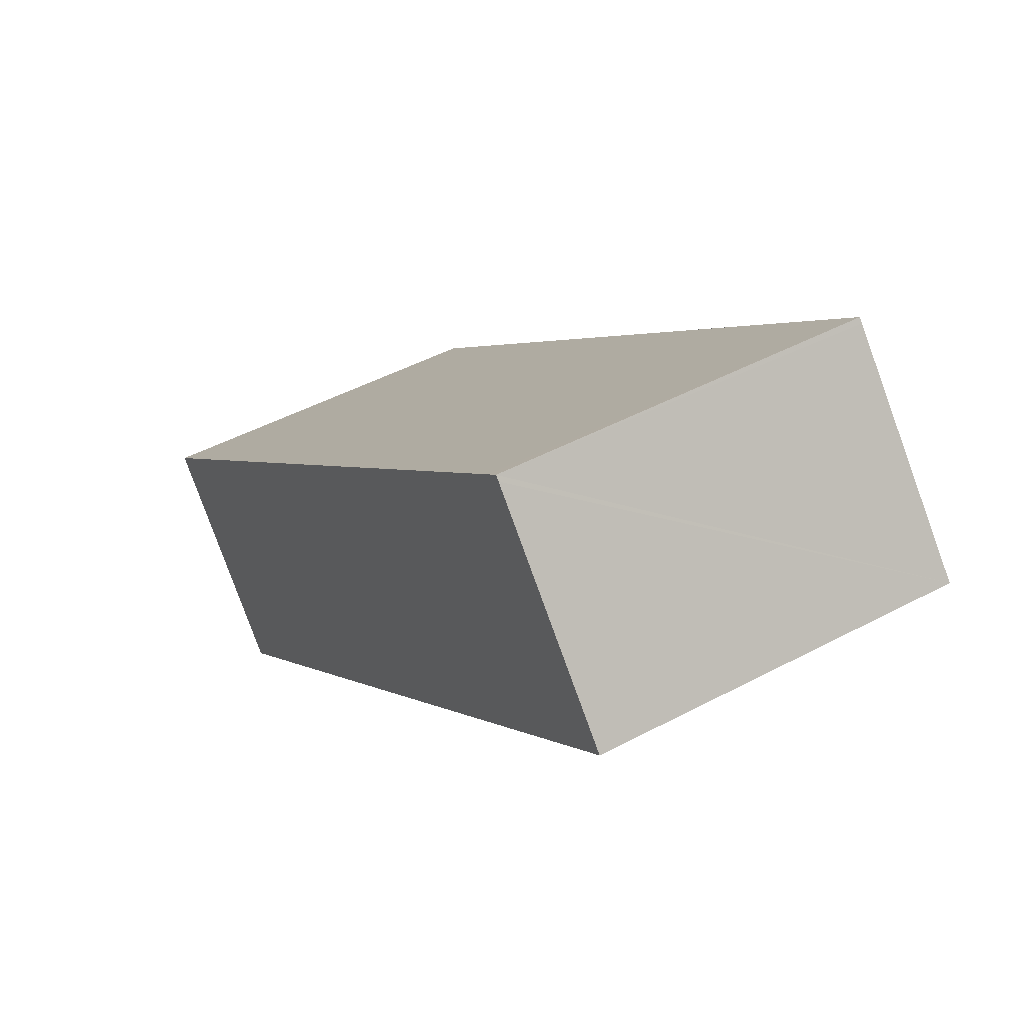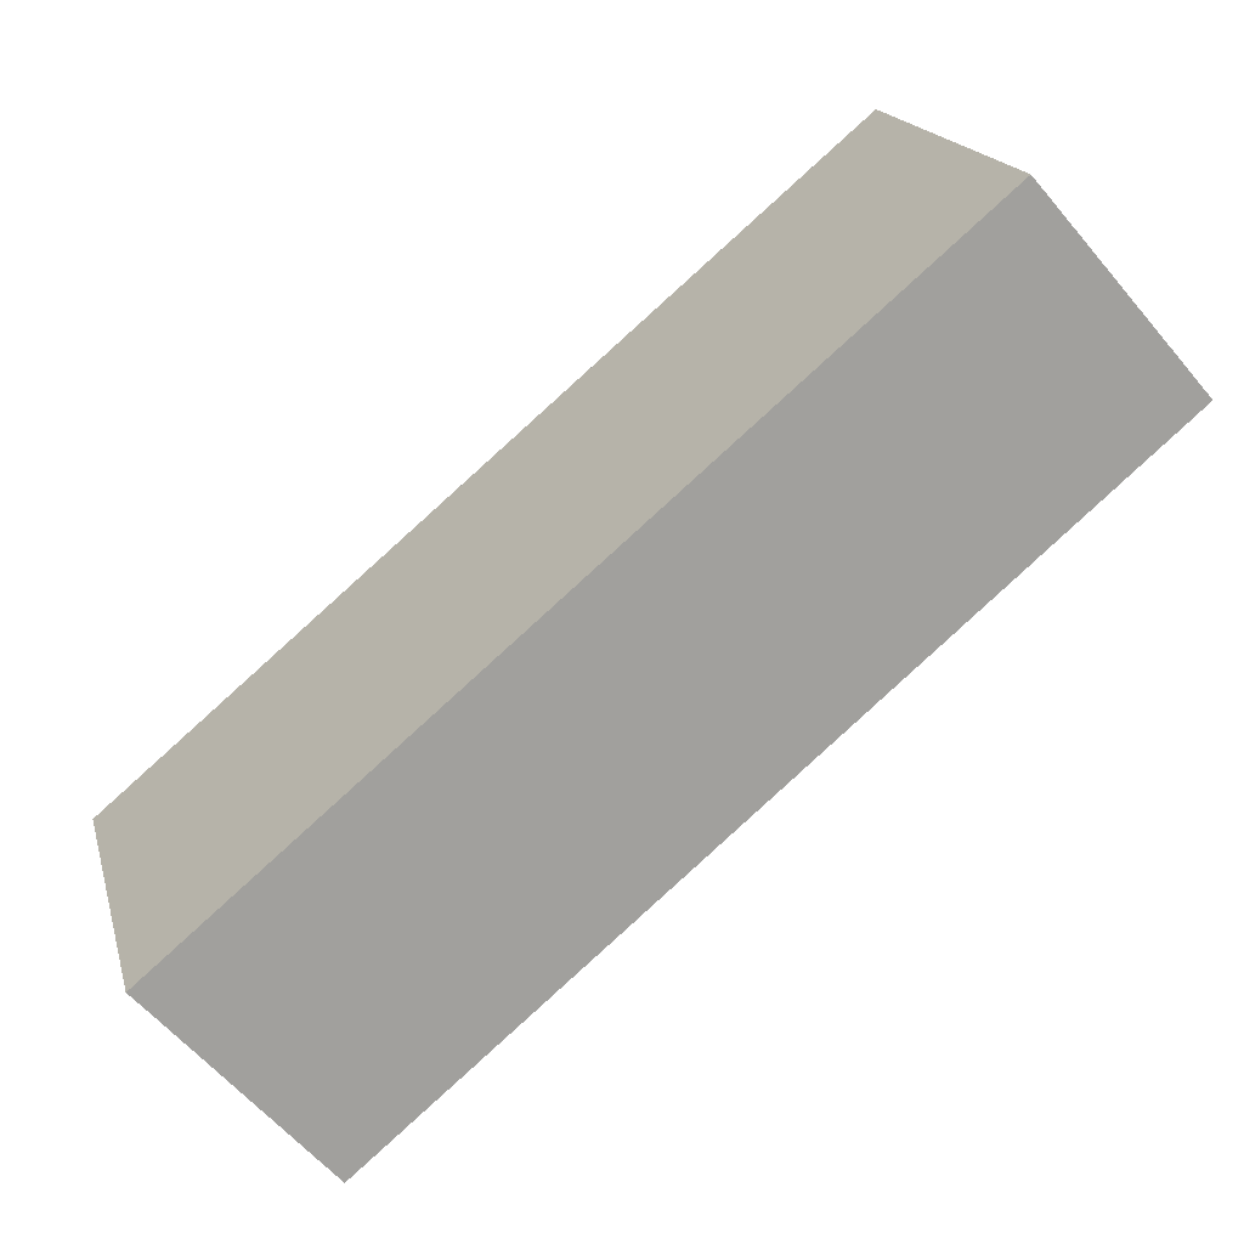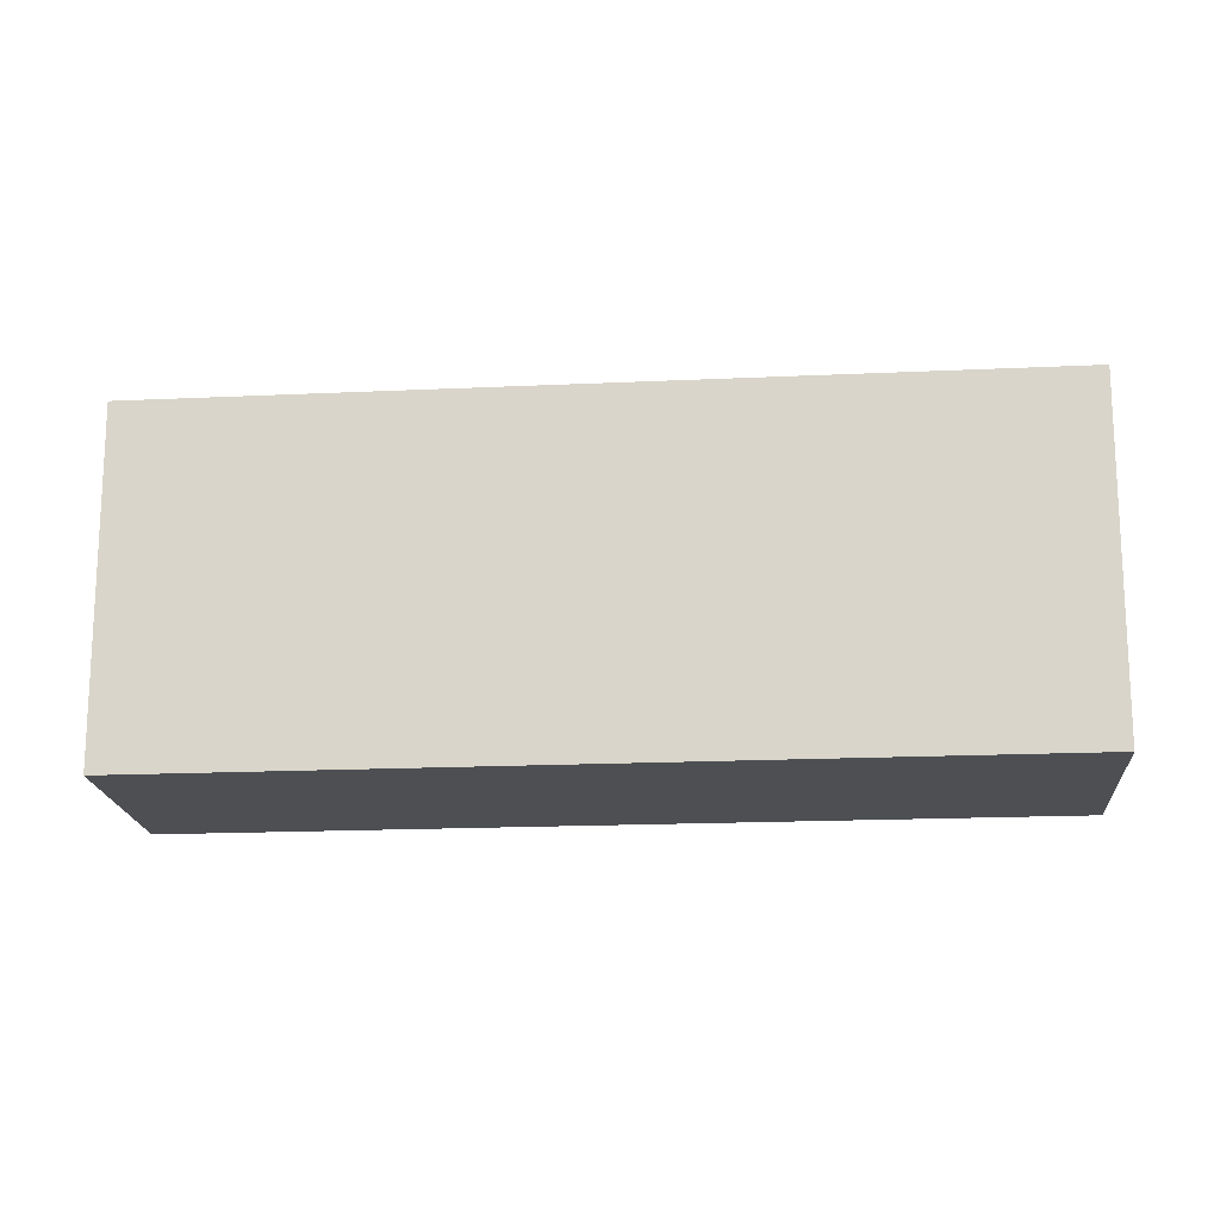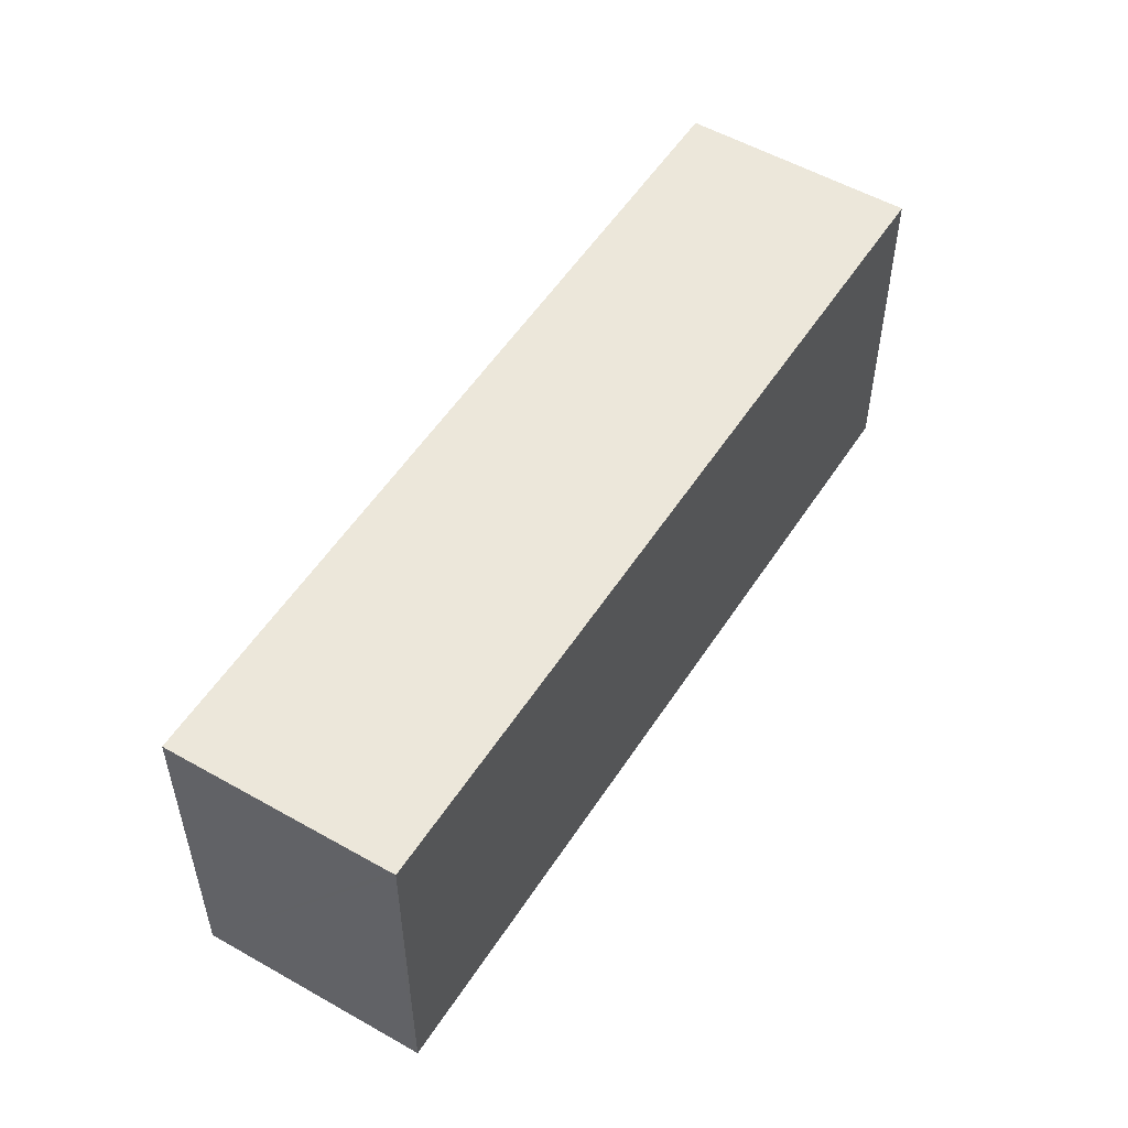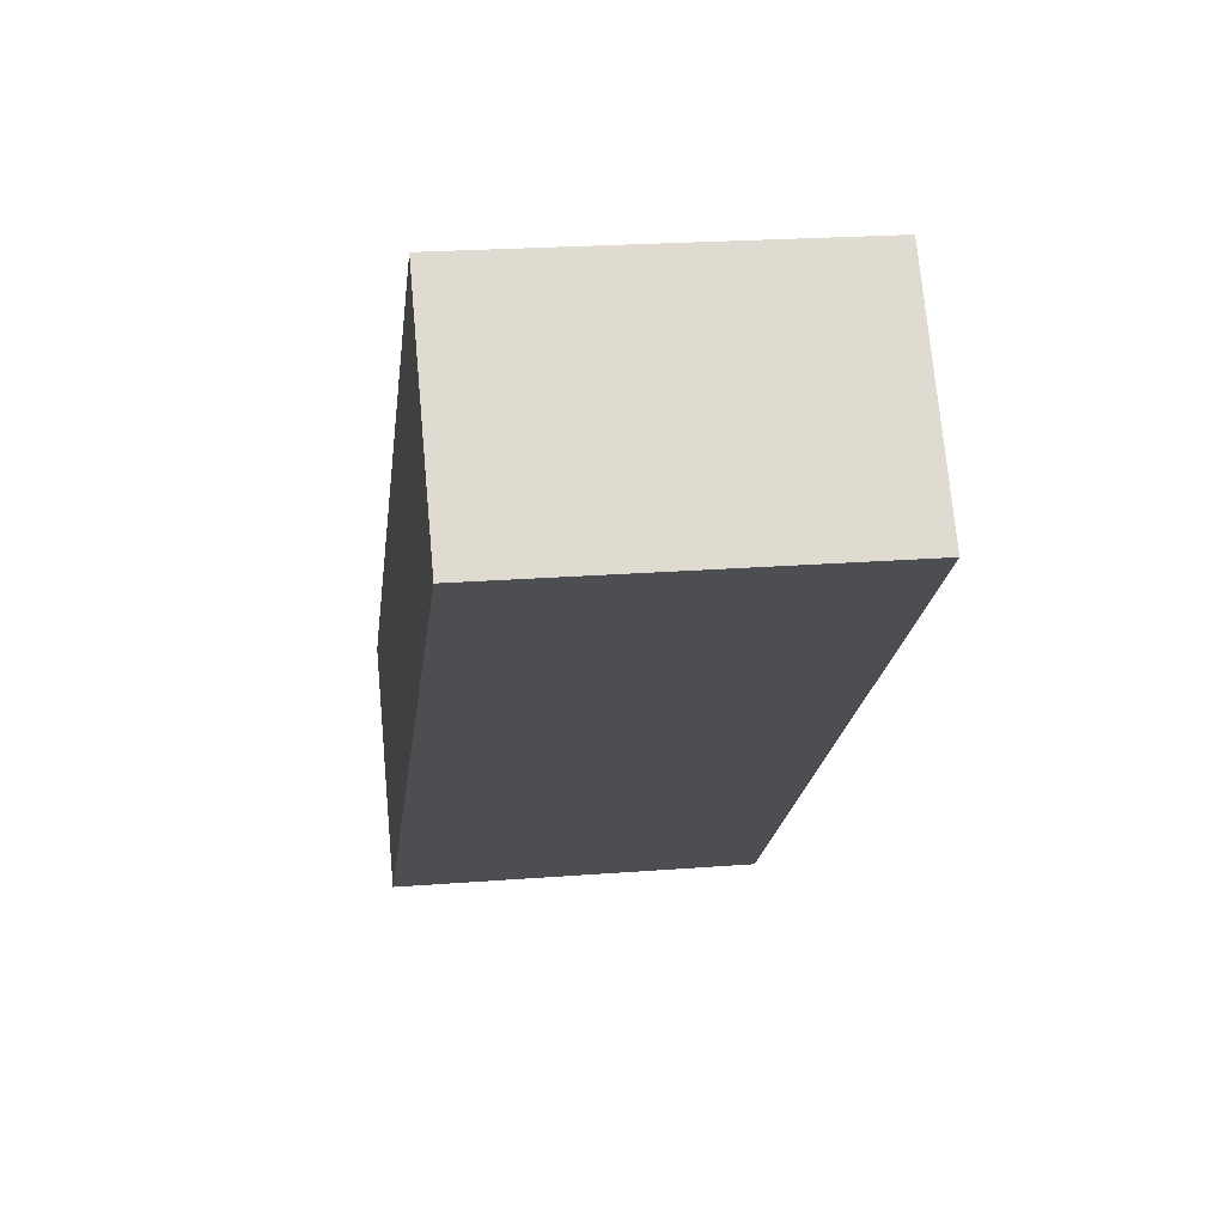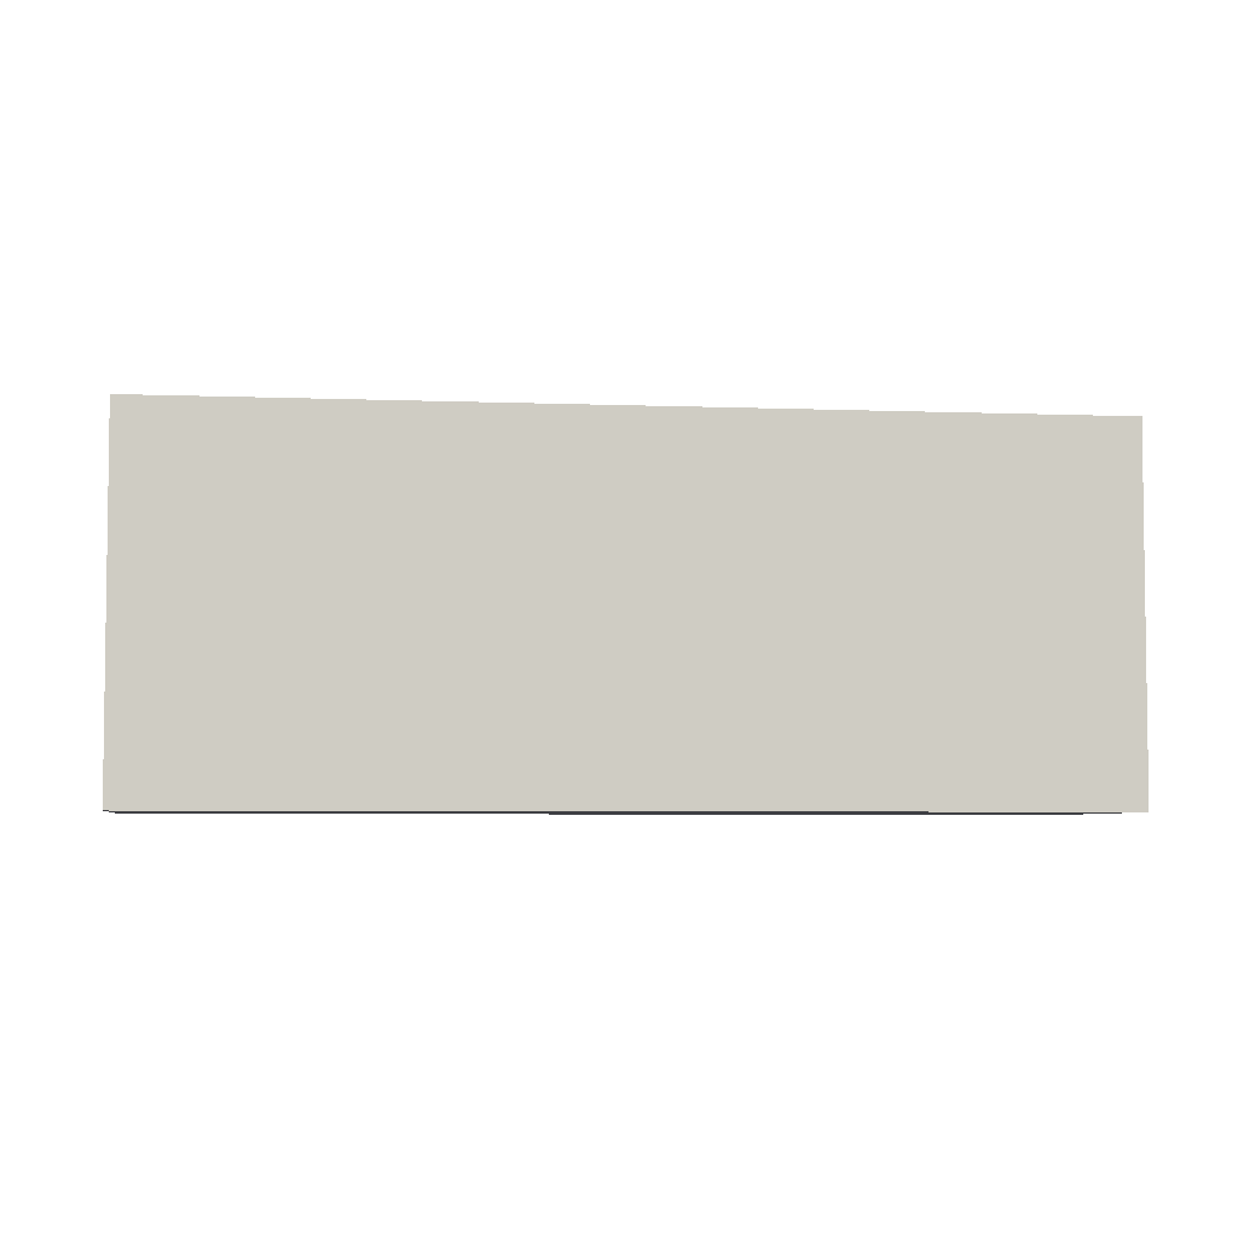
<metadata>
{"format":"obj","ext":"obj","renderer":"f3d","projection":"perspective","resolution":1024,"background":"white","views":[{"elev":46.8,"azim":-121.2,"up":"+Z"},{"elev":18.2,"azim":166.0,"up":"+Z"},{"elev":-17.5,"azim":45.5,"up":"+Y"},{"elev":54.0,"azim":-17.6,"up":"+Y"},{"elev":22.2,"azim":-97.8,"up":"+Z"},{"elev":-5.0,"azim":-147.0,"up":"+Y"}]}
</metadata>
<code>
v  5.939 2.534 -3.1
v  1.234 2.534 1.217
v  6.117 2.534 -2.899
v  5.154 2.534 -4
v  5.009 2.534 -4.166
v  4.975 2.534 -4.205
v  0 2.534 1.552e-16
v  1.139 2.534 1.297
v  1.112 2.534 1.267
v  0.098 2.534 0.112
v  1.139 -7.942e-17 1.297
v  6.117 1.775e-16 -2.899
v  1.234 -7.452e-17 1.217
v  4.975 2.575e-16 -4.205
v  5.154 2.449e-16 -4
v  5.939 1.898e-16 -3.1
v  5.009 2.551e-16 -4.166
v  0 0 0
v  0.098 -6.858e-18 0.112
v  1.112 -7.758e-17 1.267
g defaultobject
f 1 2 3
f 2 1 4
f 2 4 5
f 2 5 6
f 2 6 7
f 2 7 8
f 8 7 9
f 9 7 10
f 11 2 8
f 2 11 3
f 3 11 12
f 12 11 13
f 12 1 3
f 1 12 4
f 4 12 5
f 5 12 6
f 6 12 14
f 14 12 15
f 15 12 16
f 14 15 17
f 14 7 6
f 7 14 18
f 18 10 7
f 10 18 9
f 9 18 8
f 8 18 19
f 8 19 20
f 8 20 11
f 13 16 12
f 16 13 15
f 15 13 11
f 15 11 20
f 15 20 19
f 15 19 17
f 17 19 14
f 14 19 18

</code>
